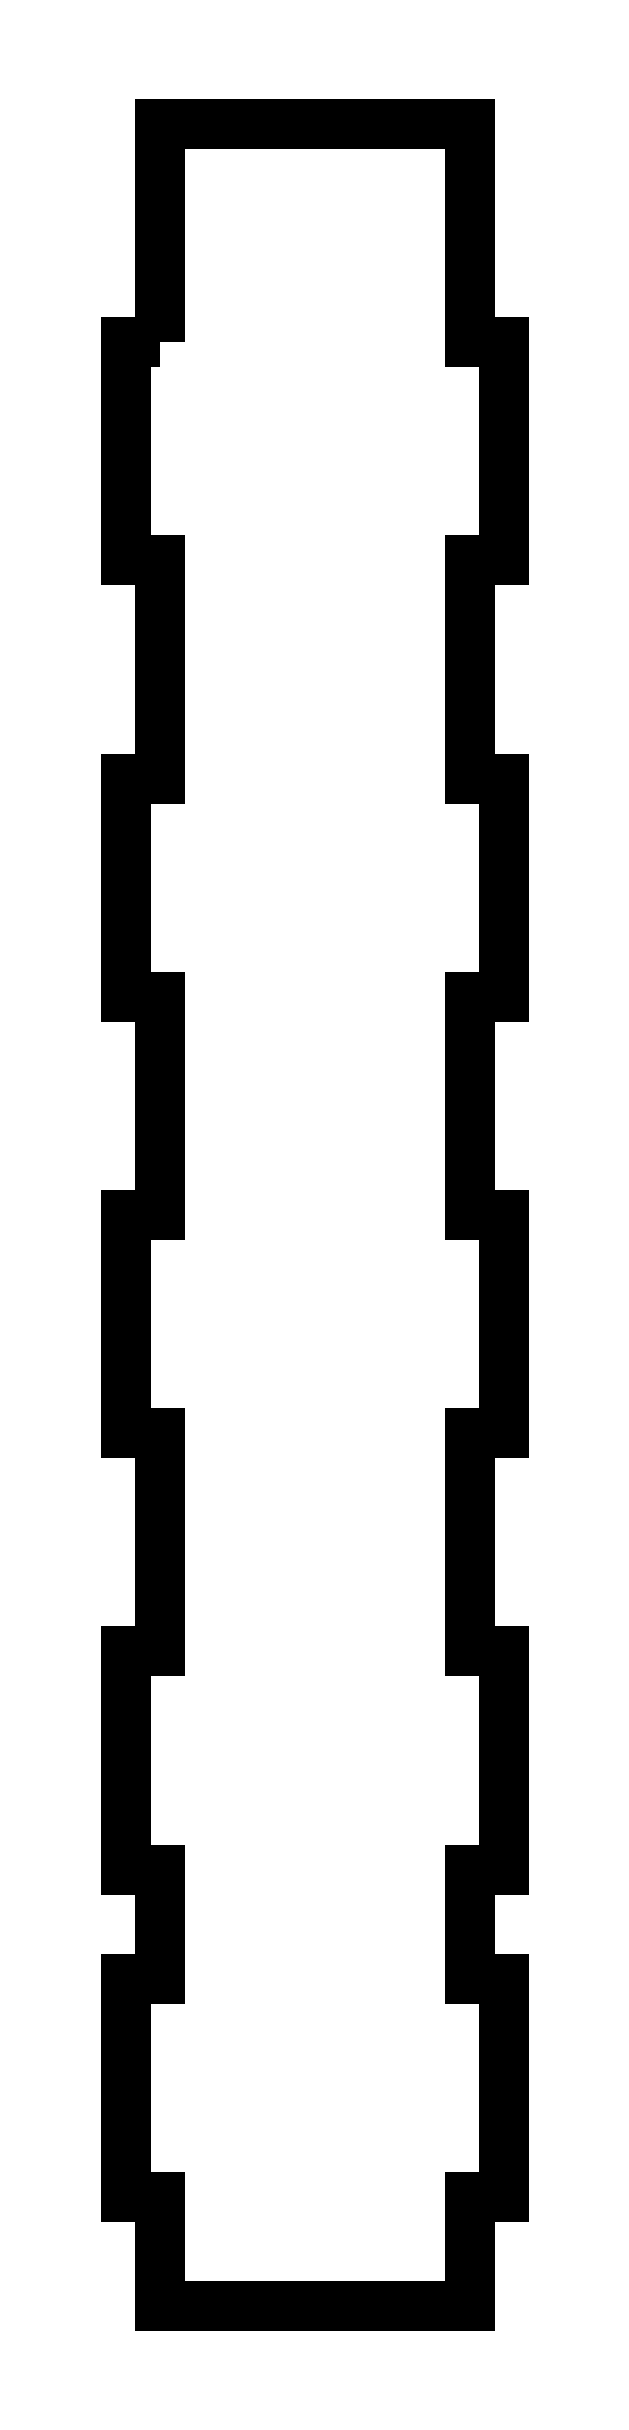
<metadata>
{"format":"dxf","ext":"dxf","renderer":"ezdxf+matplotlib","layout":"modelspace","background":"white","min_lineweight":24,"dpi":150}
</metadata>
<code>
0
SECTION
2
ENTITIES
0
LWPOLYLINE
8
0
90
44
70
1
43
0
10
-14.25
20
180
10
-14.25
20
200
10
14.15
20
200
10
14.15
20
180
10
17.25
20
180
10
17.25
20
160
10
14.15
20
160
10
14.15
20
140
10
17.25
20
140
10
17.25
20
120
10
14.15
20
120
10
14.15
20
100
10
17.25
20
100
10
17.25
20
80
10
14.15
20
80
10
14.15
20
60
10
17.25
20
60
10
17.25
20
40
10
14.15
20
40
10
14.15
20
30
10
17.25
20
30
10
17.25
20
10
10
14.15
20
10
10
14.15
20
-3.553e-14
10
-14.25
20
-4.663e-14
10
-14.25
20
10
10
-17.35
20
10
10
-17.35
20
30
10
-14.25
20
30
10
-14.25
20
40
10
-17.35
20
40
10
-17.35
20
60
10
-14.25
20
60
10
-14.25
20
80
10
-17.35
20
80
10
-17.35
20
100
10
-14.25
20
100
10
-14.25
20
120
10
-17.35
20
120
10
-17.35
20
140
10
-14.25
20
140
10
-14.25
20
160
10
-17.35
20
160
10
-17.35
20
180
0
ENDSEC
0
EOF

</code>
